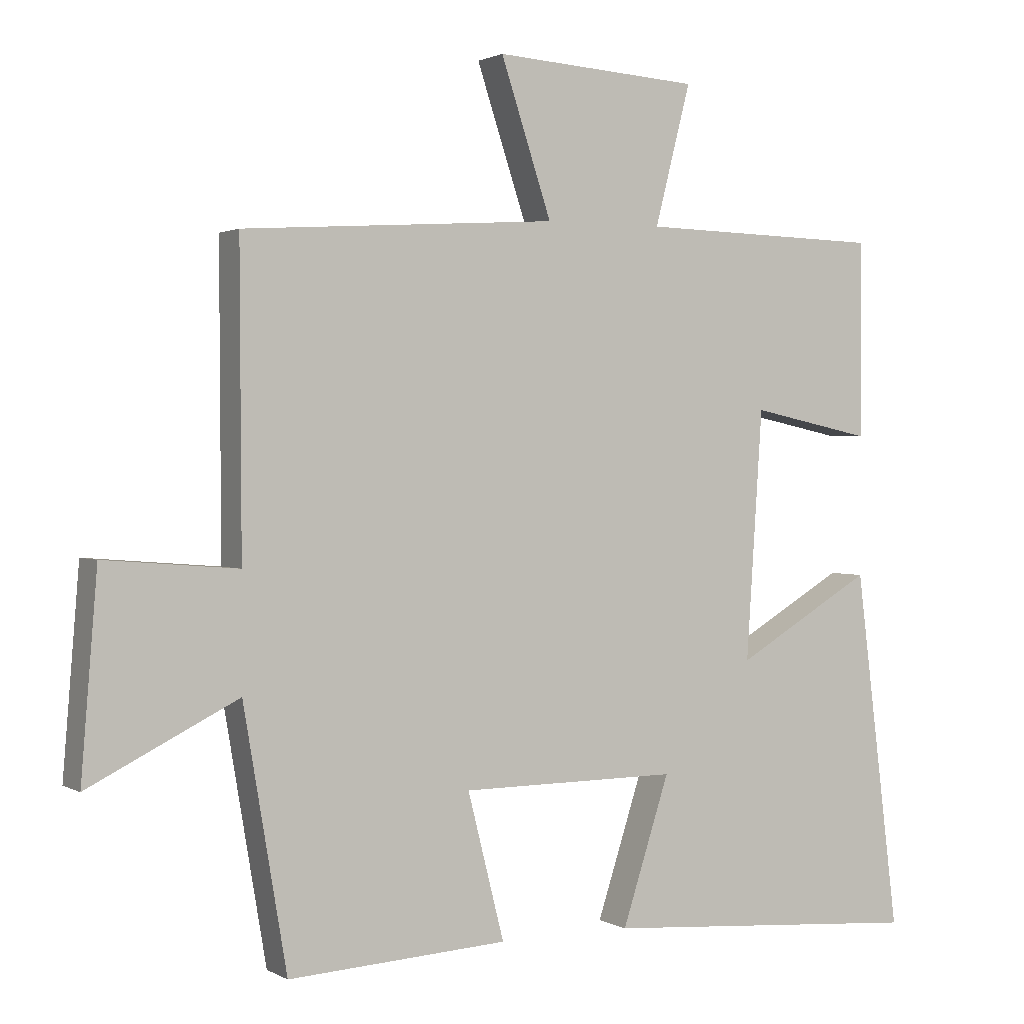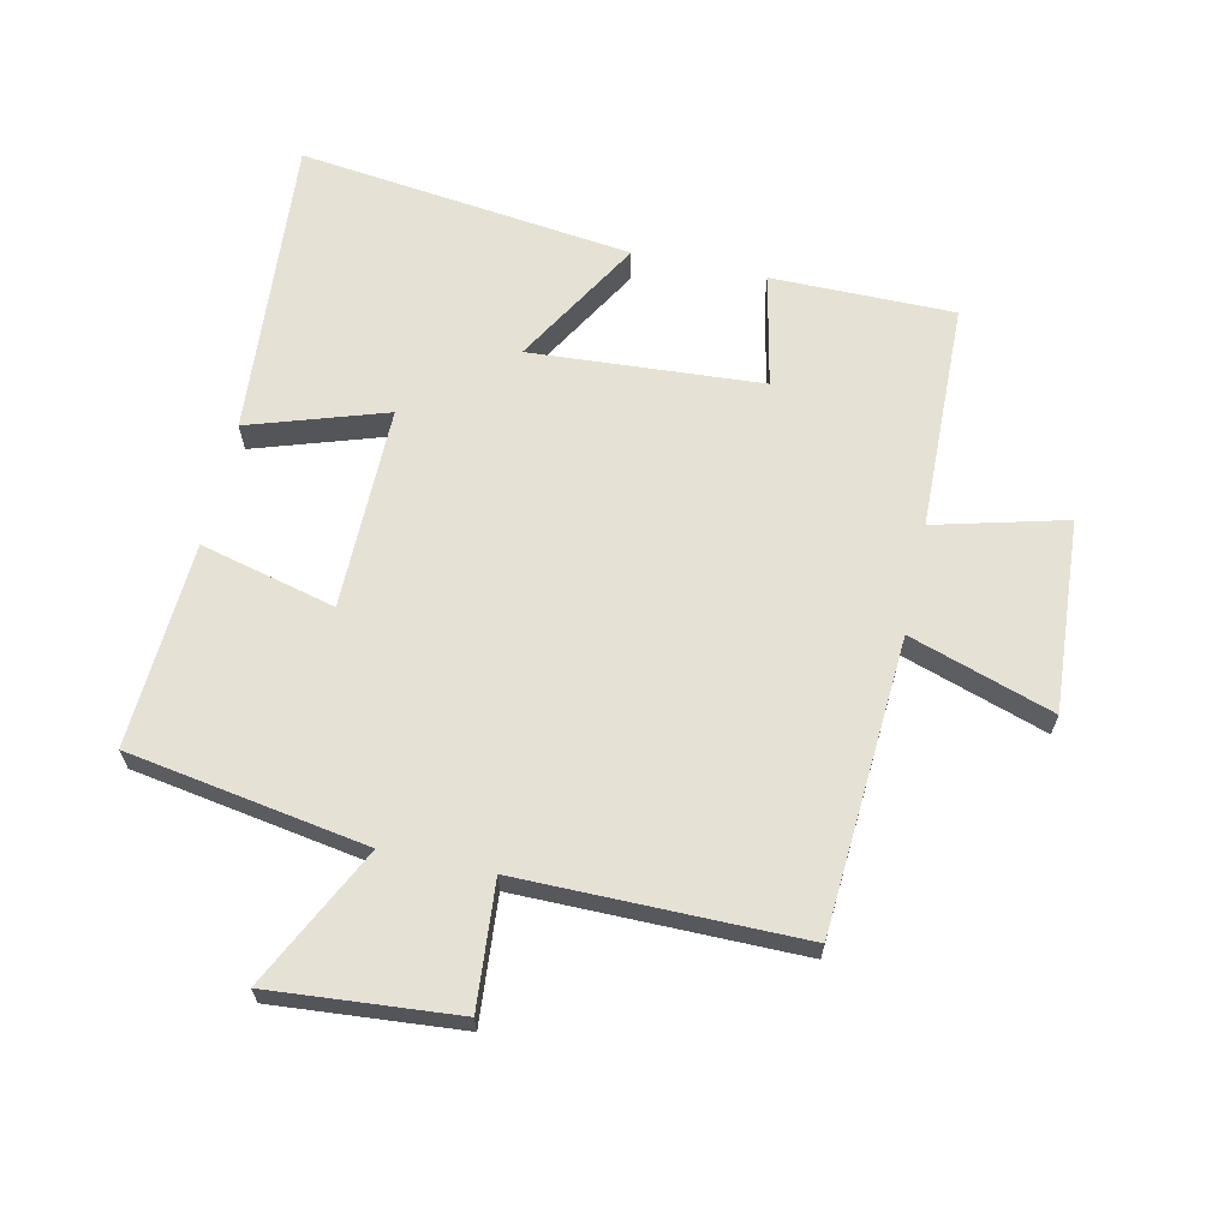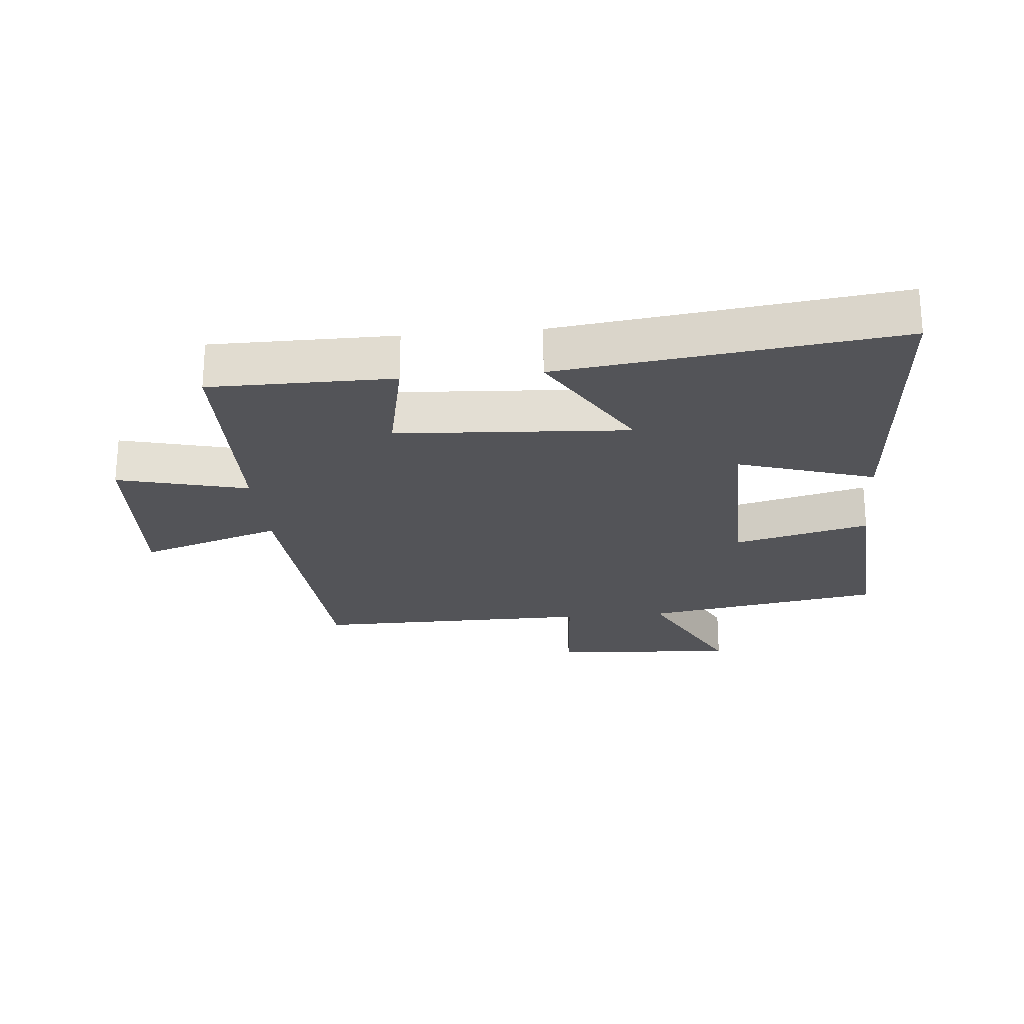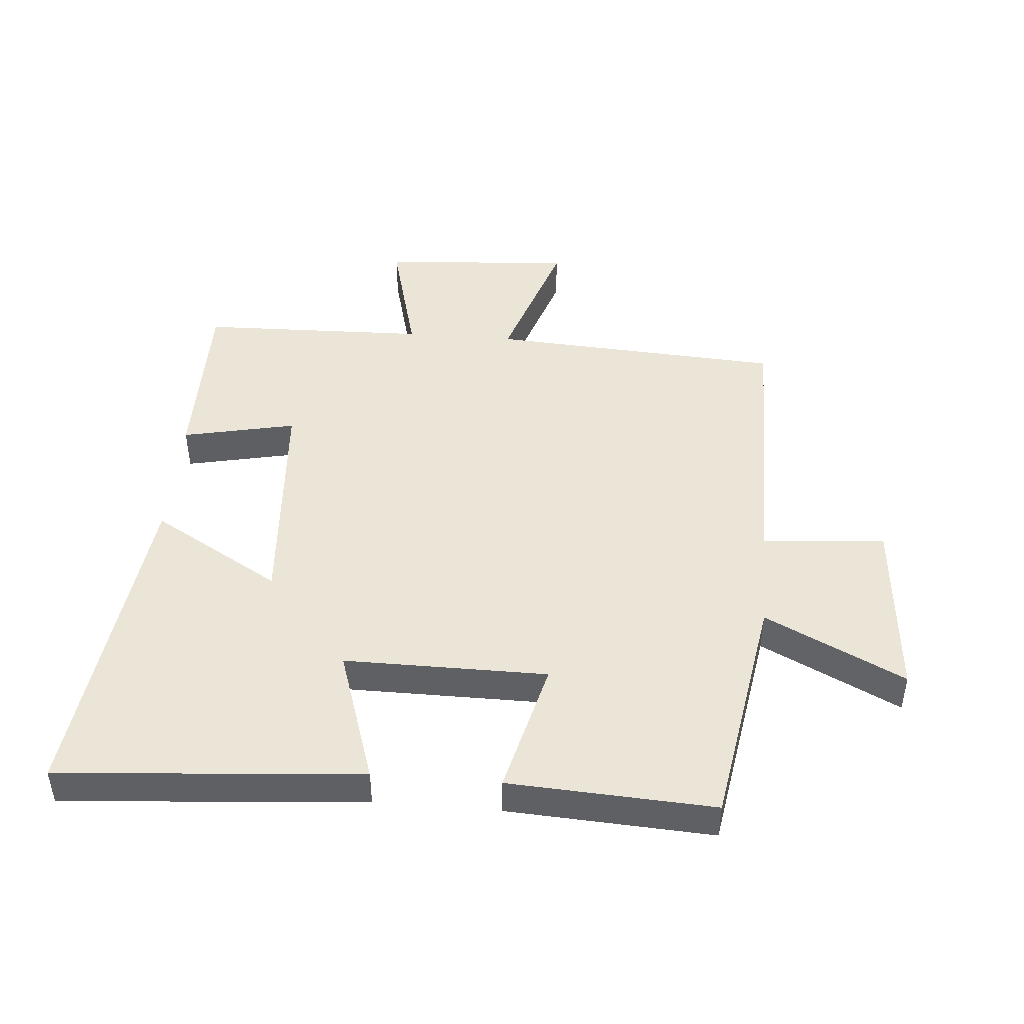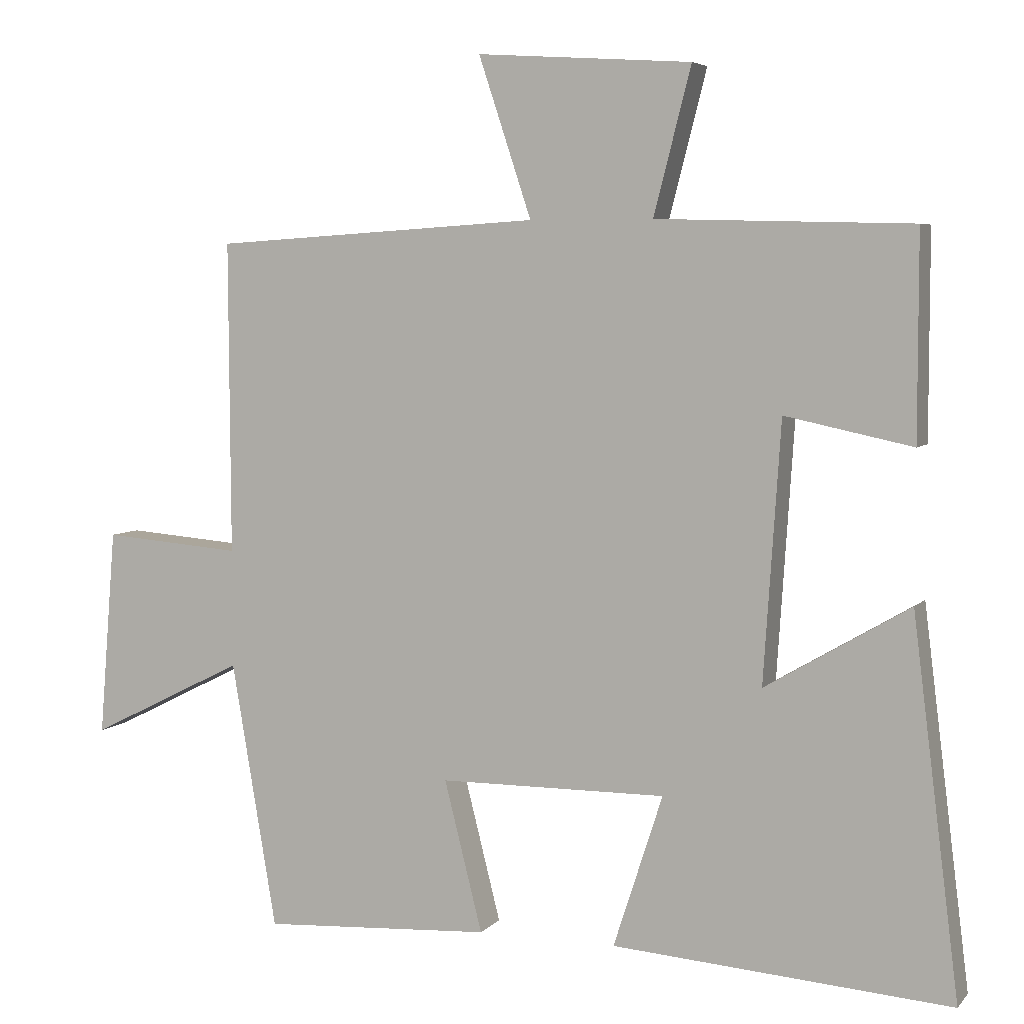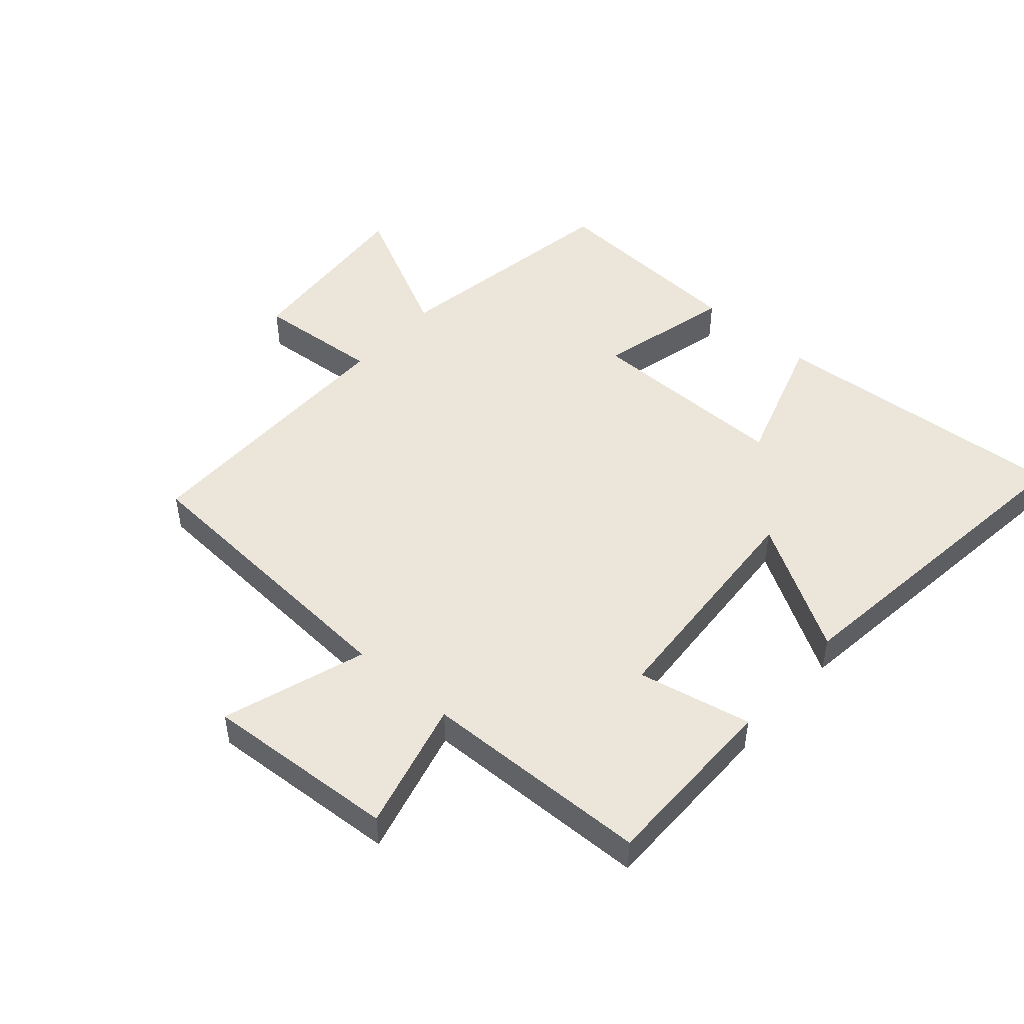
<metadata>
{"format":"obj","ext":"obj","renderer":"f3d","projection":"perspective","resolution":1024,"background":"white","views":[{"elev":1.5,"azim":-28.9,"up":"+Z"},{"elev":64.7,"azim":-77.7,"up":"+Y"},{"elev":-23.4,"azim":95.5,"up":"+Y"},{"elev":45.7,"azim":-175.4,"up":"+Y"},{"elev":5.4,"azim":21.3,"up":"+Z"},{"elev":48.5,"azim":41.3,"up":"+Y"}]}
</metadata>
<code>
v 0.566 0.07 -0.536
v 0.087 0.07 -0.5
v 0.157 0.07 -0.284
v -0.165 0.07 -0.286
v -0.111 0.07 -0.5
v -0.436 0.07 -0.519
v -0.5 0.07 -0.141
v -0.721 0.07 -0.251
v -0.697 0.07 0.043
v -0.5 0.07 0.027
v -0.502 0.07 0.47
v -0.037 0.07 0.5
v -0.112 0.07 0.726
v 0.192 0.07 0.706
v 0.139 0.07 0.5
v 0.5 0.07 0.491
v 0.5 0.07 0.202
v 0.32 0.07 0.24
v 0.296 0.07 -0.126
v 0.5 0.07 -0.006
v 0.566 0 -0.536
v 0.087 0 -0.5
v 0.157 0 -0.284
v -0.165 0 -0.286
v -0.111 0 -0.5
v -0.436 0 -0.519
v -0.5 0 -0.141
v -0.721 0 -0.251
v -0.697 0 0.043
v -0.5 0 0.027
v -0.502 0 0.47
v -0.037 0 0.5
v -0.112 0 0.726
v 0.192 0 0.706
v 0.139 0 0.5
v 0.5 0 0.491
v 0.5 0 0.202
v 0.32 0 0.24
v 0.296 0 -0.126
v 0.5 0 -0.006
f 19 20 1 2
f 15 16 17 18
f 15 18 19
f 12 13 14 15
f 10 11 12 15
f 10 15 19
f 7 8 9 10
f 4 5 6 7
f 3 4 7 10
f 19 2 3
f 3 10 19
f 22 21 40 39
f 38 37 36 35
f 39 38 35
f 35 34 33 32
f 35 32 31 30
f 39 35 30
f 30 29 28 27
f 27 26 25 24
f 30 27 24 23
f 23 22 39
f 39 30 23
f 1 21 22 2
f 2 22 23 3
f 3 23 24 4
f 4 24 25 5
f 5 25 26 6
f 6 26 27 7
f 7 27 28 8
f 8 28 29 9
f 9 29 30 10
f 10 30 31 11
f 11 31 32 12
f 12 32 33 13
f 13 33 34 14
f 14 34 35 15
f 15 35 36 16
f 16 36 37 17
f 17 37 38 18
f 18 38 39 19
f 19 39 40 20
f 20 40 21 1

</code>
